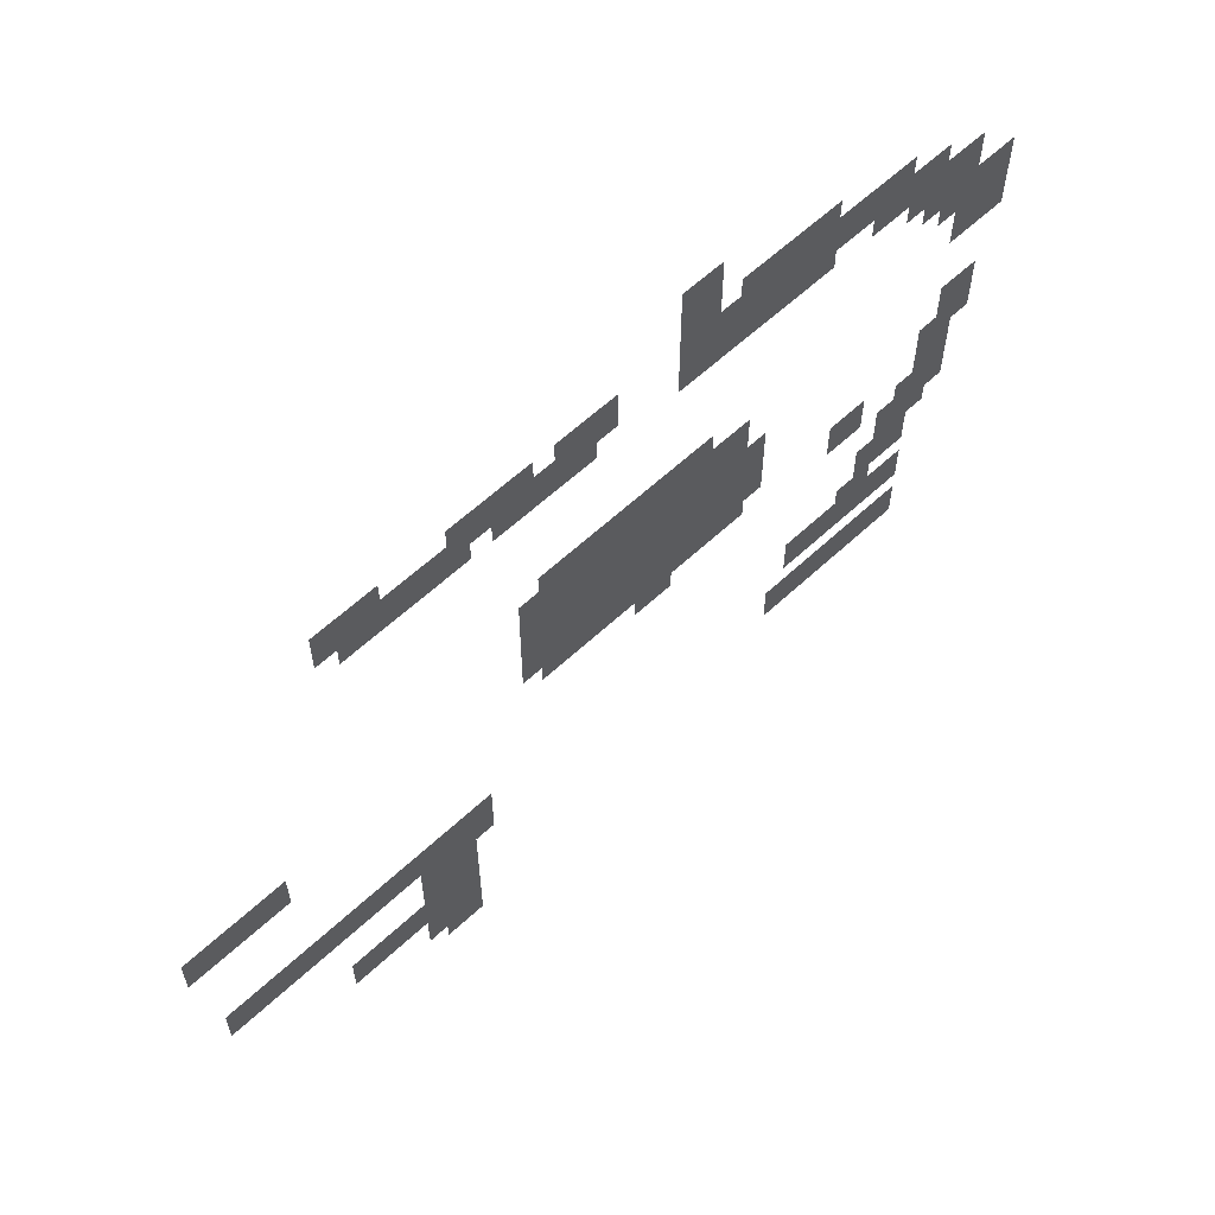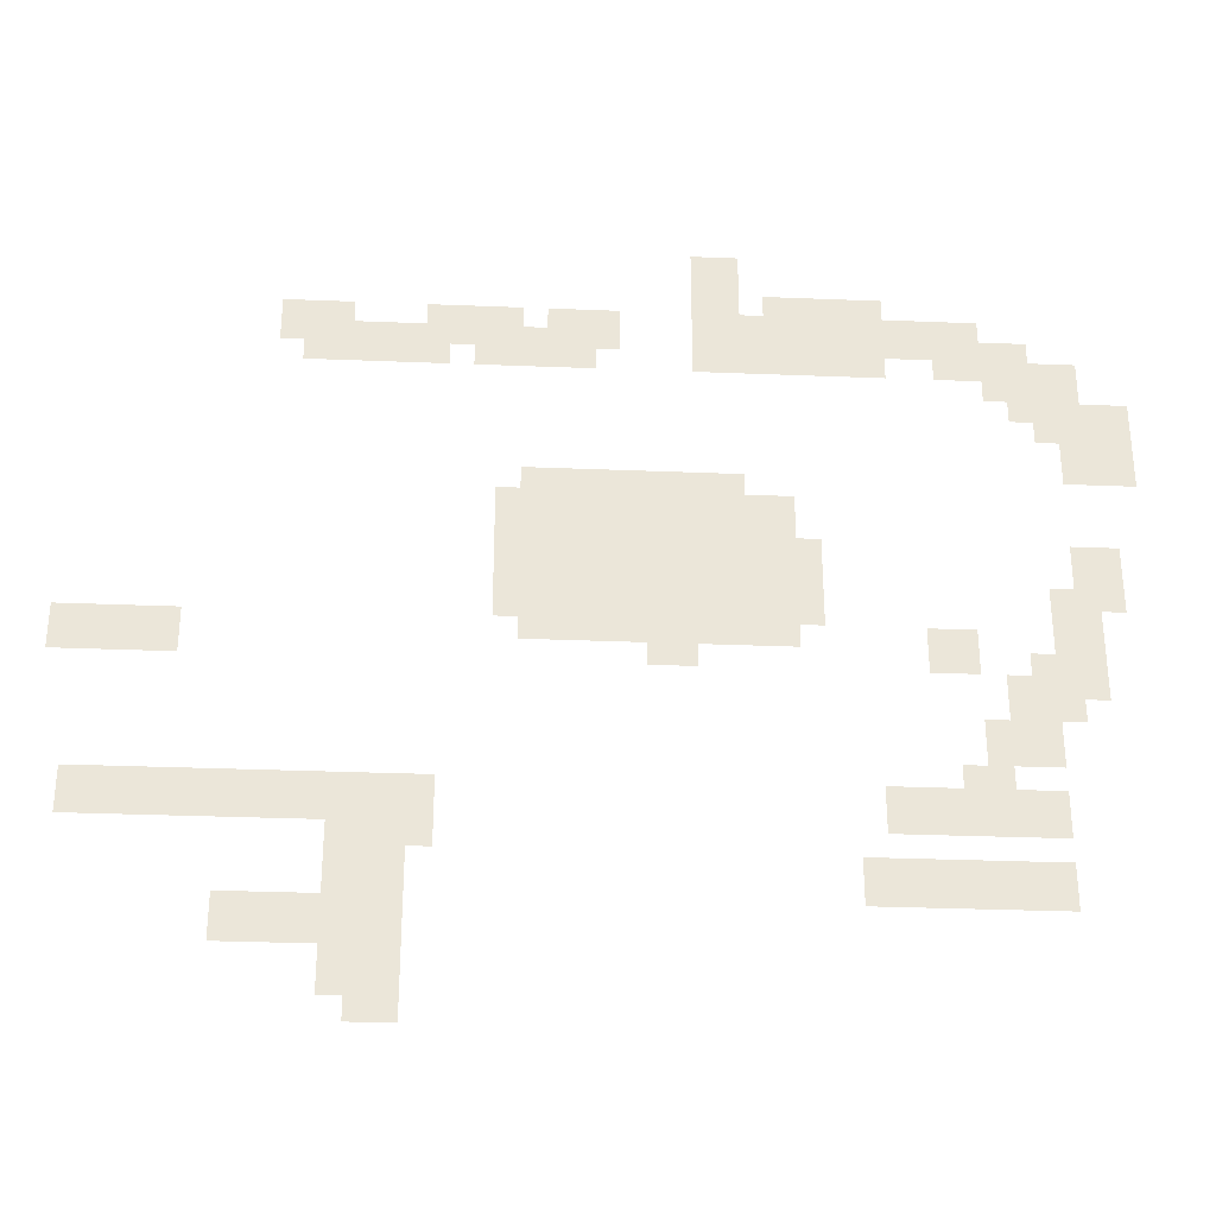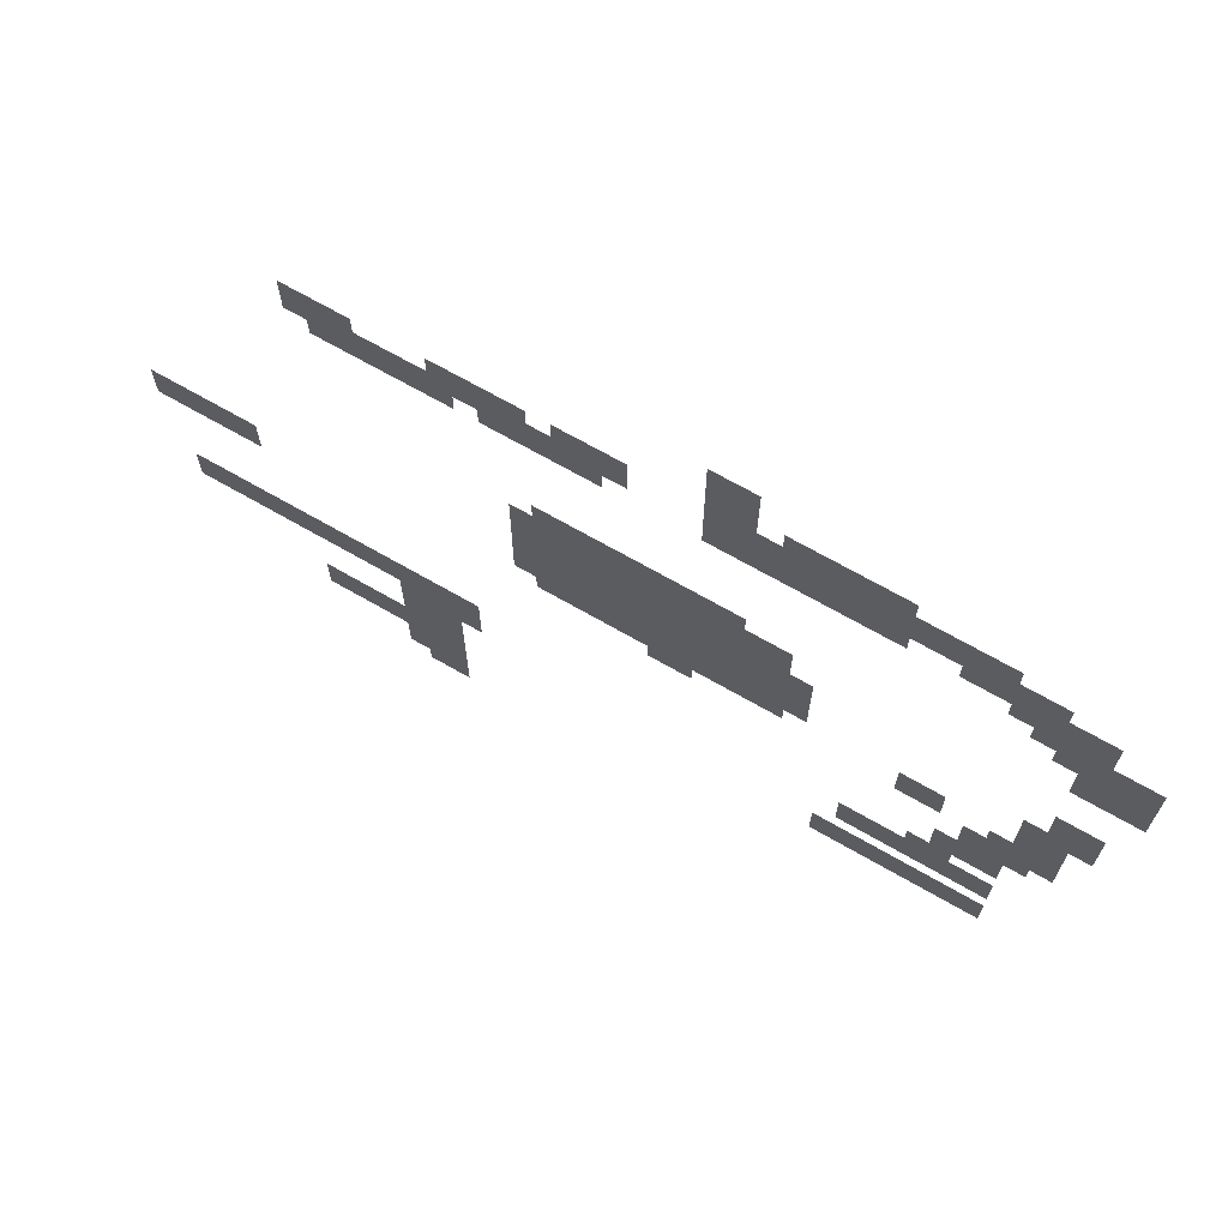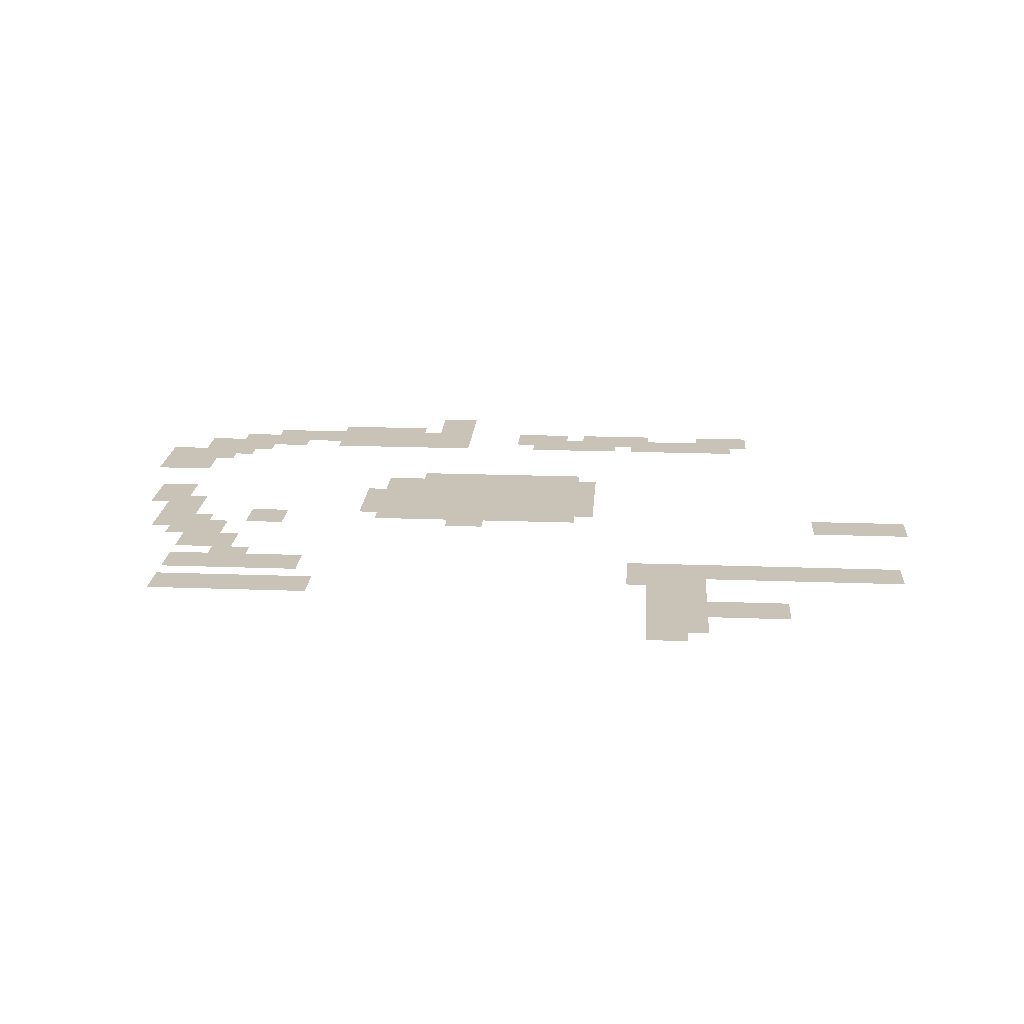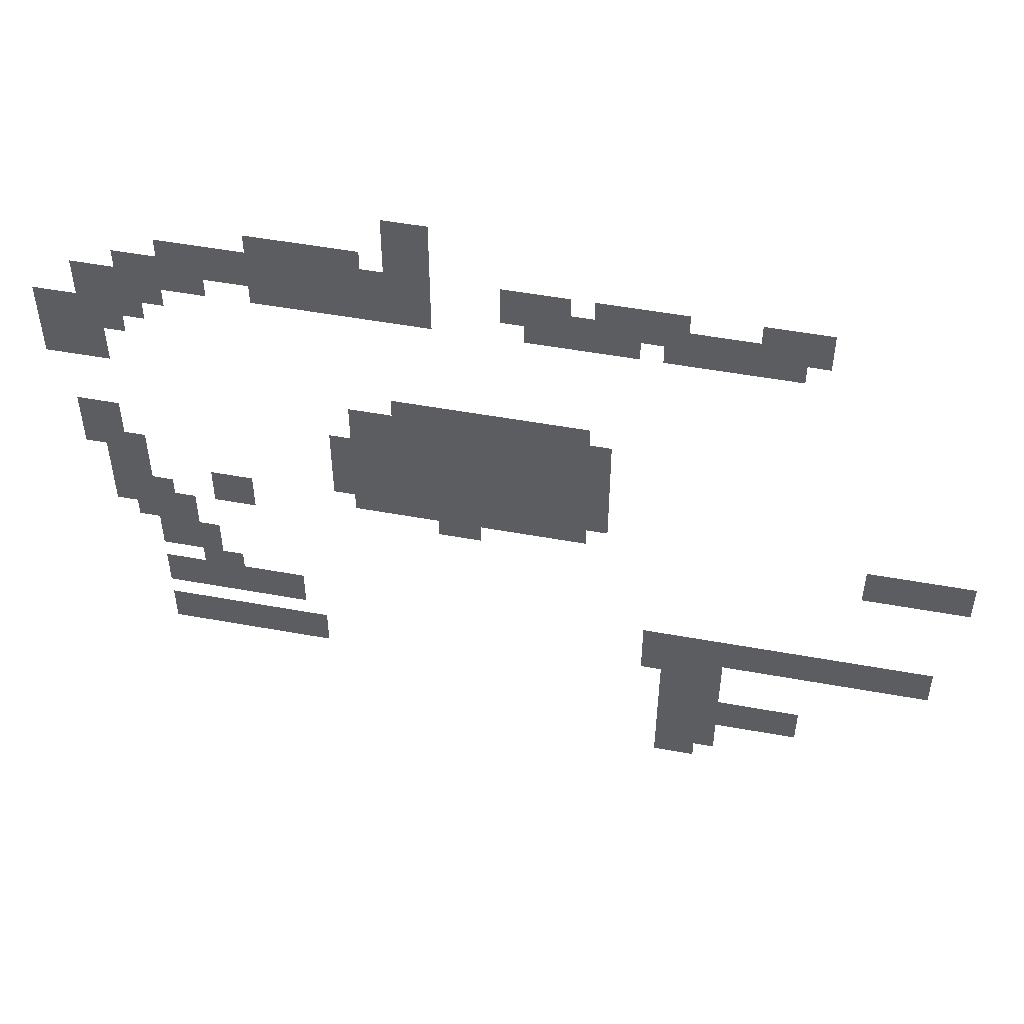
<metadata>
{"format":"obj","ext":"obj","renderer":"f3d","projection":"perspective","resolution":1024,"background":"white","views":[{"elev":60.9,"azim":136.5,"up":"+Y"},{"elev":-31.1,"azim":176.7,"up":"+Y"},{"elev":68.7,"azim":-150.0,"up":"+Y"},{"elev":19.5,"azim":4.0,"up":"+Z"},{"elev":50.8,"azim":11.3,"up":"+Y"}]}
</metadata>
<code>
v -49 -36 0
v -51 -36 0
v -51 -34 0
v -49 -34 0
v -49 -37 0
v -51 -37 0
v -51 -35 0
v -49 -35 0
v -49 -38 0
v -51 -38 0
v -51 -36 0
v -49 -36 0
v -52 -38 0
v -54 -38 0
v -54 -36 0
v -52 -36 0
v -53 -38 0
v -55 -38 0
v -55 -36 0
v -53 -36 0
v -54 -38 0
v -56 -38 0
v -56 -36 0
v -54 -36 0
v -55 -38 0
v -57 -38 0
v -57 -36 0
v -55 -36 0
v -32 -39 0
v -34 -39 0
v -34 -37 0
v -32 -37 0
v -33 -39 0
v -35 -39 0
v -35 -37 0
v -33 -37 0
v -38 -39 0
v -40 -39 0
v -40 -37 0
v -38 -37 0
v -39 -39 0
v -41 -39 0
v -41 -37 0
v -39 -37 0
v -40 -39 0
v -42 -39 0
v -42 -37 0
v -40 -37 0
v -43 -39 0
v -45 -39 0
v -45 -37 0
v -43 -37 0
v -44 -39 0
v -46 -39 0
v -46 -37 0
v -44 -37 0
v -49 -39 0
v -51 -39 0
v -51 -37 0
v -49 -37 0
v -50 -39 0
v -52 -39 0
v -52 -37 0
v -50 -37 0
v -51 -39 0
v -53 -39 0
v -53 -37 0
v -51 -37 0
v -52 -39 0
v -54 -39 0
v -54 -37 0
v -52 -37 0
v -55 -39 0
v -57 -39 0
v -57 -37 0
v -55 -37 0
v -56 -39 0
v -58 -39 0
v -58 -37 0
v -56 -37 0
v -57 -39 0
v -59 -39 0
v -59 -37 0
v -57 -37 0
v -58 -39 0
v -60 -39 0
v -60 -37 0
v -58 -37 0
v -59 -39 0
v -61 -39 0
v -61 -37 0
v -59 -37 0
v -33 -40 0
v -35 -40 0
v -35 -38 0
v -33 -38 0
v -34 -40 0
v -36 -40 0
v -36 -38 0
v -34 -38 0
v -35 -40 0
v -37 -40 0
v -37 -38 0
v -35 -38 0
v -36 -40 0
v -38 -40 0
v -38 -38 0
v -36 -38 0
v -37 -40 0
v -39 -40 0
v -39 -38 0
v -37 -38 0
v -40 -40 0
v -42 -40 0
v -42 -38 0
v -40 -38 0
v -41 -40 0
v -43 -40 0
v -43 -38 0
v -41 -38 0
v -42 -40 0
v -44 -40 0
v -44 -38 0
v -42 -38 0
v -43 -40 0
v -45 -40 0
v -45 -38 0
v -43 -38 0
v -49 -40 0
v -51 -40 0
v -51 -38 0
v -49 -38 0
v -51 -40 0
v -53 -40 0
v -53 -38 0
v -51 -38 0
v -52 -40 0
v -54 -40 0
v -54 -38 0
v -52 -38 0
v -53 -40 0
v -55 -40 0
v -55 -38 0
v -53 -38 0
v -55 -40 0
v -57 -40 0
v -57 -38 0
v -55 -38 0
v -59 -40 0
v -61 -40 0
v -61 -38 0
v -59 -38 0
v -60 -40 0
v -62 -40 0
v -62 -38 0
v -60 -38 0
v -61 -40 0
v -63 -40 0
v -63 -38 0
v -61 -38 0
v -61 -41 0
v -63 -41 0
v -63 -39 0
v -61 -39 0
v -62 -41 0
v -64 -41 0
v -64 -39 0
v -62 -39 0
v -63 -41 0
v -65 -41 0
v -65 -39 0
v -63 -39 0
v -62 -42 0
v -64 -42 0
v -64 -40 0
v -62 -40 0
v -63 -42 0
v -65 -42 0
v -65 -40 0
v -63 -40 0
v -63 -43 0
v -65 -43 0
v -65 -41 0
v -63 -41 0
v -64 -43 0
v -66 -43 0
v -66 -41 0
v -64 -41 0
v -65 -43 0
v -67 -43 0
v -67 -41 0
v -65 -41 0
v -65 -44 0
v -67 -44 0
v -67 -42 0
v -65 -42 0
v -64 -45 0
v -66 -45 0
v -66 -43 0
v -64 -43 0
v -65 -45 0
v -67 -45 0
v -67 -43 0
v -65 -43 0
v -42 -47 0
v -44 -47 0
v -44 -45 0
v -42 -45 0
v -43 -47 0
v -45 -47 0
v -45 -45 0
v -43 -45 0
v -44 -47 0
v -46 -47 0
v -46 -45 0
v -44 -45 0
v -45 -47 0
v -47 -47 0
v -47 -45 0
v -45 -45 0
v -47 -47 0
v -49 -47 0
v -49 -45 0
v -47 -45 0
v -48 -47 0
v -50 -47 0
v -50 -45 0
v -48 -45 0
v -49 -47 0
v -51 -47 0
v -51 -45 0
v -49 -45 0
v -41 -48 0
v -43 -48 0
v -43 -46 0
v -41 -46 0
v -42 -48 0
v -44 -48 0
v -44 -46 0
v -42 -46 0
v -43 -48 0
v -45 -48 0
v -45 -46 0
v -43 -46 0
v -44 -48 0
v -46 -48 0
v -46 -46 0
v -44 -46 0
v -45 -48 0
v -47 -48 0
v -47 -46 0
v -45 -46 0
v -46 -48 0
v -48 -48 0
v -48 -46 0
v -46 -46 0
v -47 -48 0
v -49 -48 0
v -49 -46 0
v -47 -46 0
v -50 -48 0
v -52 -48 0
v -52 -46 0
v -50 -46 0
v -51 -48 0
v -53 -48 0
v -53 -46 0
v -51 -46 0
v -41 -49 0
v -43 -49 0
v -43 -47 0
v -41 -47 0
v -43 -49 0
v -45 -49 0
v -45 -47 0
v -43 -47 0
v -45 -49 0
v -47 -49 0
v -47 -47 0
v -45 -47 0
v -46 -49 0
v -48 -49 0
v -48 -47 0
v -46 -47 0
v -47 -49 0
v -49 -49 0
v -49 -47 0
v -47 -47 0
v -48 -49 0
v -50 -49 0
v -50 -47 0
v -48 -47 0
v -49 -49 0
v -51 -49 0
v -51 -47 0
v -49 -47 0
v -50 -49 0
v -52 -49 0
v -52 -47 0
v -50 -47 0
v -51 -49 0
v -53 -49 0
v -53 -47 0
v -51 -47 0
v -43 -50 0
v -45 -50 0
v -45 -48 0
v -43 -48 0
v -45 -50 0
v -47 -50 0
v -47 -48 0
v -45 -48 0
v -46 -50 0
v -48 -50 0
v -48 -48 0
v -46 -48 0
v -47 -50 0
v -49 -50 0
v -49 -48 0
v -47 -48 0
v -49 -50 0
v -51 -50 0
v -51 -48 0
v -49 -48 0
v -50 -50 0
v -52 -50 0
v -52 -48 0
v -50 -48 0
v -51 -50 0
v -53 -50 0
v -53 -48 0
v -51 -48 0
v -52 -50 0
v -54 -50 0
v -54 -48 0
v -52 -48 0
v -64 -50 0
v -66 -50 0
v -66 -48 0
v -64 -48 0
v -41 -51 0
v -43 -51 0
v -43 -49 0
v -41 -49 0
v -45 -51 0
v -47 -51 0
v -47 -49 0
v -45 -49 0
v -46 -51 0
v -48 -51 0
v -48 -49 0
v -46 -49 0
v -47 -51 0
v -49 -51 0
v -49 -49 0
v -47 -49 0
v -50 -51 0
v -52 -51 0
v -52 -49 0
v -50 -49 0
v -51 -51 0
v -53 -51 0
v -53 -49 0
v -51 -49 0
v -52 -51 0
v -54 -51 0
v -54 -49 0
v -52 -49 0
v -64 -51 0
v -66 -51 0
v -66 -49 0
v -64 -49 0
v -41 -52 0
v -43 -52 0
v -43 -50 0
v -41 -50 0
v -42 -52 0
v -44 -52 0
v -44 -50 0
v -42 -50 0
v -43 -52 0
v -45 -52 0
v -45 -50 0
v -43 -50 0
v -46 -52 0
v -48 -52 0
v -48 -50 0
v -46 -50 0
v -49 -52 0
v -51 -52 0
v -51 -50 0
v -49 -50 0
v -50 -52 0
v -52 -52 0
v -52 -50 0
v -50 -50 0
v -51 -52 0
v -53 -52 0
v -53 -50 0
v -51 -50 0
v -52 -52 0
v -54 -52 0
v -54 -50 0
v -52 -50 0
v -63 -52 0
v -65 -52 0
v -65 -50 0
v -63 -50 0
v -42 -53 0
v -44 -53 0
v -44 -51 0
v -42 -51 0
v -43 -53 0
v -45 -53 0
v -45 -51 0
v -43 -51 0
v -44 -53 0
v -46 -53 0
v -46 -51 0
v -44 -51 0
v -45 -53 0
v -47 -53 0
v -47 -51 0
v -45 -51 0
v -46 -53 0
v -48 -53 0
v -48 -51 0
v -46 -51 0
v -47 -53 0
v -49 -53 0
v -49 -51 0
v -47 -51 0
v -48 -53 0
v -50 -53 0
v -50 -51 0
v -48 -51 0
v -49 -53 0
v -51 -53 0
v -51 -51 0
v -49 -51 0
v -50 -53 0
v -52 -53 0
v -52 -51 0
v -50 -51 0
v -51 -53 0
v -53 -53 0
v -53 -51 0
v -51 -51 0
v -63 -53 0
v -65 -53 0
v -65 -51 0
v -63 -51 0
v -24 -54 0
v -26 -54 0
v -26 -52 0
v -24 -52 0
v -26 -54 0
v -28 -54 0
v -28 -52 0
v -26 -52 0
v -27 -54 0
v -29 -54 0
v -29 -52 0
v -27 -52 0
v -47 -54 0
v -49 -54 0
v -49 -52 0
v -47 -52 0
v -58 -54 0
v -60 -54 0
v -60 -52 0
v -58 -52 0
v -63 -54 0
v -65 -54 0
v -65 -52 0
v -63 -52 0
v -62 -55 0
v -64 -55 0
v -64 -53 0
v -62 -53 0
v -63 -55 0
v -65 -55 0
v -65 -53 0
v -63 -53 0
v -61 -56 0
v -63 -56 0
v -63 -54 0
v -61 -54 0
v -62 -56 0
v -64 -56 0
v -64 -54 0
v -62 -54 0
v -61 -57 0
v -63 -57 0
v -63 -55 0
v -61 -55 0
v -60 -58 0
v -62 -58 0
v -62 -56 0
v -60 -56 0
v -61 -58 0
v -63 -58 0
v -63 -56 0
v -61 -56 0
v -59 -60 0
v -61 -60 0
v -61 -58 0
v -59 -58 0
v -25 -61 0
v -27 -61 0
v -27 -59 0
v -25 -59 0
v -27 -61 0
v -29 -61 0
v -29 -59 0
v -27 -59 0
v -29 -61 0
v -31 -61 0
v -31 -59 0
v -29 -59 0
v -31 -61 0
v -33 -61 0
v -33 -59 0
v -31 -59 0
v -33 -61 0
v -35 -61 0
v -35 -59 0
v -33 -59 0
v -35 -61 0
v -37 -61 0
v -37 -59 0
v -35 -59 0
v -37 -61 0
v -39 -61 0
v -39 -59 0
v -37 -59 0
v -56 -61 0
v -58 -61 0
v -58 -59 0
v -56 -59 0
v -58 -61 0
v -60 -61 0
v -60 -59 0
v -58 -59 0
v -59 -61 0
v -61 -61 0
v -61 -59 0
v -59 -59 0
v -60 -61 0
v -62 -61 0
v -62 -59 0
v -60 -59 0
v -61 -61 0
v -63 -61 0
v -63 -59 0
v -61 -59 0
v -35 -62 0
v -37 -62 0
v -37 -60 0
v -35 -60 0
v -36 -62 0
v -38 -62 0
v -38 -60 0
v -36 -60 0
v -37 -62 0
v -39 -62 0
v -39 -60 0
v -37 -60 0
v -35 -63 0
v -37 -63 0
v -37 -61 0
v -35 -61 0
v -36 -63 0
v -38 -63 0
v -38 -61 0
v -36 -61 0
v -36 -64 0
v -38 -64 0
v -38 -62 0
v -36 -62 0
v -55 -64 0
v -57 -64 0
v -57 -62 0
v -55 -62 0
v -57 -64 0
v -59 -64 0
v -59 -62 0
v -57 -62 0
v -59 -64 0
v -61 -64 0
v -61 -62 0
v -59 -62 0
v -61 -64 0
v -63 -64 0
v -63 -62 0
v -61 -62 0
v -35 -65 0
v -37 -65 0
v -37 -63 0
v -35 -63 0
v -36 -65 0
v -38 -65 0
v -38 -63 0
v -36 -63 0
v -31 -66 0
v -33 -66 0
v -33 -64 0
v -31 -64 0
v -33 -66 0
v -35 -66 0
v -35 -64 0
v -33 -64 0
v -34 -66 0
v -36 -66 0
v -36 -64 0
v -34 -64 0
v -36 -66 0
v -38 -66 0
v -38 -64 0
v -36 -64 0
v -35 -67 0
v -37 -67 0
v -37 -65 0
v -35 -65 0
v -36 -67 0
v -38 -67 0
v -38 -65 0
v -36 -65 0
v -35 -68 0
v -37 -68 0
v -37 -66 0
v -35 -66 0
v -36 -68 0
v -38 -68 0
v -38 -66 0
v -36 -66 0
v -36 -69 0
v -38 -69 0
v -38 -67 0
v -36 -67 0
g SnowyE_mesh_0004
f 1 2 3 4
f 5 6 7 8
f 9 10 11 12
f 13 14 15 16
f 17 18 19 20
f 21 22 23 24
f 25 26 27 28
f 29 30 31 32
f 33 34 35 36
f 37 38 39 40
f 41 42 43 44
f 45 46 47 48
f 49 50 51 52
f 53 54 55 56
f 57 58 59 60
f 61 62 63 64
f 65 66 67 68
f 69 70 71 72
f 73 74 75 76
f 77 78 79 80
f 81 82 83 84
f 85 86 87 88
f 89 90 91 92
f 93 94 95 96
f 97 98 99 100
f 101 102 103 104
f 105 106 107 108
f 109 110 111 112
f 113 114 115 116
f 117 118 119 120
f 121 122 123 124
f 125 126 127 128
f 129 130 131 132
f 133 134 135 136
f 137 138 139 140
f 141 142 143 144
f 145 146 147 148
f 149 150 151 152
f 153 154 155 156
f 157 158 159 160
f 161 162 163 164
f 165 166 167 168
f 169 170 171 172
f 173 174 175 176
f 177 178 179 180
f 181 182 183 184
f 185 186 187 188
f 189 190 191 192
f 193 194 195 196
f 197 198 199 200
f 201 202 203 204
f 205 206 207 208
f 209 210 211 212
f 213 214 215 216
f 217 218 219 220
f 221 222 223 224
f 225 226 227 228
f 229 230 231 232
f 233 234 235 236
f 237 238 239 240
f 241 242 243 244
f 245 246 247 248
f 249 250 251 252
f 253 254 255 256
f 257 258 259 260
f 261 262 263 264
f 265 266 267 268
f 269 270 271 272
f 273 274 275 276
f 277 278 279 280
f 281 282 283 284
f 285 286 287 288
f 289 290 291 292
f 293 294 295 296
f 297 298 299 300
f 301 302 303 304
f 305 306 307 308
f 309 310 311 312
f 313 314 315 316
f 317 318 319 320
f 321 322 323 324
f 325 326 327 328
f 329 330 331 332
f 333 334 335 336
f 337 338 339 340
f 341 342 343 344
f 345 346 347 348
f 349 350 351 352
f 353 354 355 356
f 357 358 359 360
f 361 362 363 364
f 365 366 367 368
f 369 370 371 372
f 373 374 375 376
f 377 378 379 380
f 381 382 383 384
f 385 386 387 388
f 389 390 391 392
f 393 394 395 396
f 397 398 399 400
f 401 402 403 404
f 405 406 407 408
f 409 410 411 412
f 413 414 415 416
f 417 418 419 420
f 421 422 423 424
f 425 426 427 428
f 429 430 431 432
f 433 434 435 436
f 437 438 439 440
f 441 442 443 444
f 445 446 447 448
f 449 450 451 452
f 453 454 455 456
f 457 458 459 460
f 461 462 463 464
f 465 466 467 468
f 469 470 471 472
f 473 474 475 476
f 477 478 479 480
f 481 482 483 484
f 485 486 487 488
f 489 490 491 492
f 493 494 495 496
f 497 498 499 500
f 501 502 503 504
f 505 506 507 508
f 509 510 511 512
f 513 514 515 516
f 517 518 519 520
f 521 522 523 524
f 525 526 527 528
f 529 530 531 532
f 533 534 535 536
f 537 538 539 540
f 541 542 543 544
f 545 546 547 548
f 549 550 551 552
f 553 554 555 556
f 557 558 559 560
f 561 562 563 564
f 565 566 567 568
f 569 570 571 572
f 573 574 575 576
f 577 578 579 580
f 581 582 583 584
f 585 586 587 588
f 589 590 591 592
f 593 594 595 596
f 597 598 599 600
f 601 602 603 604
f 605 606 607 608
f 609 610 611 612
f 613 614 615 616
f 617 618 619 620
f 621 622 623 624
f 625 626 627 628
f 629 630 631 632
f 633 634 635 636
f 637 638 639 640

</code>
